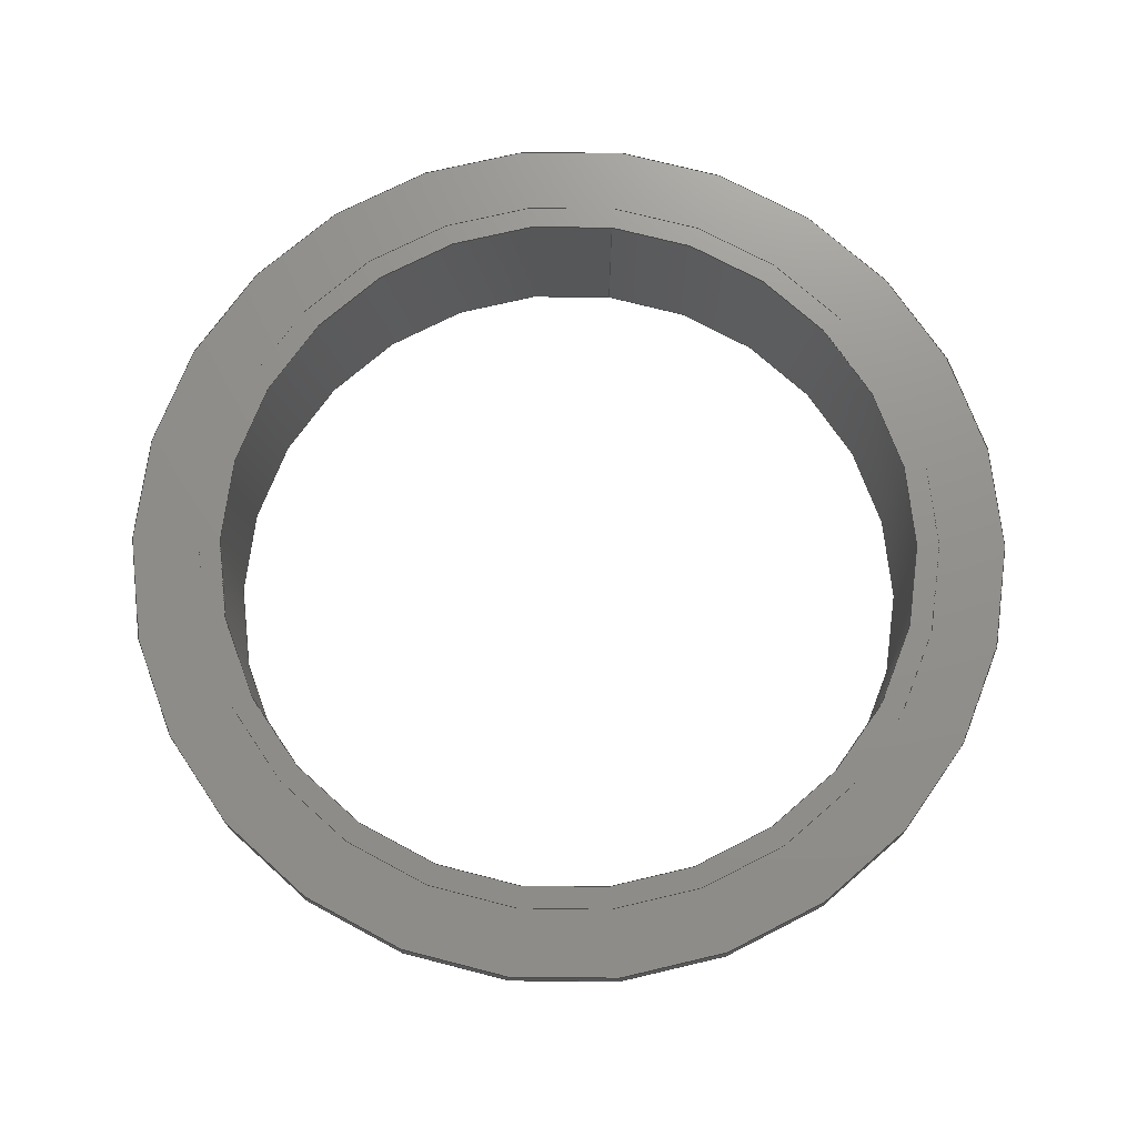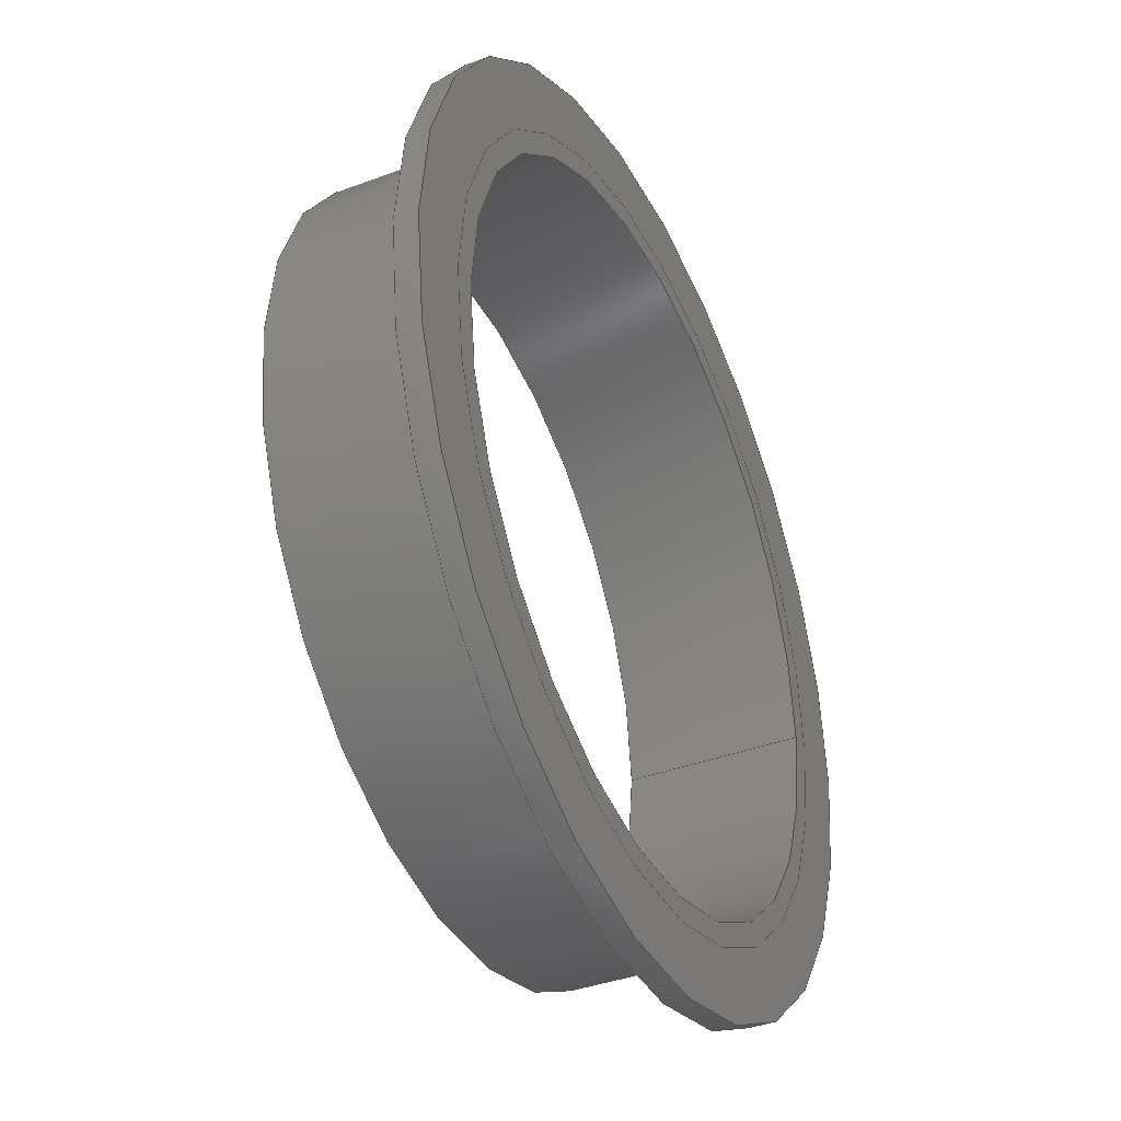
<metadata>
{"format":"step","ext":"step","renderer":"f3d","projection":"perspective","resolution":1024,"background":"white","views":[{"elev":72.4,"azim":97.5,"up":"+Y"},{"elev":-38.2,"azim":115.4,"up":"+Z"}]}
</metadata>
<code>
ISO-10303-21;
DATA;
#1 = APPLICATION_PROTOCOL_DEFINITION('international standard',
  'config_control_design',1994,#2);
#2 = APPLICATION_CONTEXT(
'configuration controlled 3D designs of mechanical parts and assemblies'
  );
#3 = SHAPE_DEFINITION_REPRESENTATION(#4,#10);
#4 = PRODUCT_DEFINITION_SHAPE('','',#5);
#5 = PRODUCT_DEFINITION('design','',#6,#9);
#6 = PRODUCT_DEFINITION_FORMATION_WITH_SPECIFIED_SOURCE('','',#7,
  .NOT_KNOWN.);
#7 = PRODUCT('Open CASCADE STEP translator 7.5 778',
  'Open CASCADE STEP translator 7.5 778','',(#8));
#8 = MECHANICAL_CONTEXT('',#2,'mechanical');
#9 = DESIGN_CONTEXT('',#2,'design');
#10 = ADVANCED_BREP_SHAPE_REPRESENTATION('',(#11,#15),#322);
#11 = AXIS2_PLACEMENT_3D('',#12,#13,#14);
#12 = CARTESIAN_POINT('',(0,0,0));
#13 = DIRECTION('',(0,0,1));
#14 = DIRECTION('',(1,0,-0));
#15 = MANIFOLD_SOLID_BREP('',#16);
#16 = CLOSED_SHELL('',(#17,#105,#140,#175,#230,#285,#315));
#17 = ADVANCED_FACE('',(#18),#31,.T.);
#18 = FACE_BOUND('',#19,.F.);
#19 = EDGE_LOOP('',(#20,#54,#77,#104));
#20 = ORIENTED_EDGE('',*,*,#21,.F.);
#21 = EDGE_CURVE('',#22,#22,#24,.T.);
#22 = VERTEX_POINT('',#23);
#23 = CARTESIAN_POINT('',(-0.6375,-0.0375,2.296e-18));
#24 = SURFACE_CURVE('',#25,(#30,#42),.PCURVE_S1);
#25 = CIRCLE('',#26,0.6375);
#26 = AXIS2_PLACEMENT_3D('',#27,#28,#29);
#27 = CARTESIAN_POINT('',(3.56e-17,-0.0375,
    2.296e-18));
#28 = DIRECTION('',(9.494e-16,-1,6.123e-17));
#29 = DIRECTION('',(-1,-9.494e-16,0));
#30 = PCURVE('',#31,#36);
#31 = CYLINDRICAL_SURFACE('',#32,0.6375);
#32 = AXIS2_PLACEMENT_3D('',#33,#34,#35);
#33 = CARTESIAN_POINT('',(0,9.861e-32,0));
#34 = DIRECTION('',(-9.494e-16,1,-6.123e-17));
#35 = DIRECTION('',(-1,-9.494e-16,0));
#36 = DEFINITIONAL_REPRESENTATION('',(#37),#41);
#37 = LINE('',#38,#39);
#38 = CARTESIAN_POINT('',(-0,-0.0375));
#39 = VECTOR('',#40,1);
#40 = DIRECTION('',(-1,0));
#41 = ( GEOMETRIC_REPRESENTATION_CONTEXT(2) 
PARAMETRIC_REPRESENTATION_CONTEXT() REPRESENTATION_CONTEXT('2D SPACE',''
  ) );
#42 = PCURVE('',#43,#48);
#43 = PLANE('',#44);
#44 = AXIS2_PLACEMENT_3D('',#45,#46,#47);
#45 = CARTESIAN_POINT('',(-0.75,-0.0375,4.822e-17));
#46 = DIRECTION('',(9.494e-16,-1,6.123e-17));
#47 = DIRECTION('',(1,9.494e-16,-6.123e-17));
#48 = DEFINITIONAL_REPRESENTATION('',(#49),#53);
#49 = CIRCLE('',#50,0.6375);
#50 = AXIS2_PLACEMENT_2D('',#51,#52);
#51 = CARTESIAN_POINT('',(0.75,0));
#52 = DIRECTION('',(-1,-6.123e-17));
#53 = ( GEOMETRIC_REPRESENTATION_CONTEXT(2) 
PARAMETRIC_REPRESENTATION_CONTEXT() REPRESENTATION_CONTEXT('2D SPACE',''
  ) );
#54 = ORIENTED_EDGE('',*,*,#55,.T.);
#55 = EDGE_CURVE('',#22,#56,#58,.T.);
#56 = VERTEX_POINT('',#57);
#57 = CARTESIAN_POINT('',(-0.6375,-0.3,1.837e-17));
#58 = SEAM_CURVE('',#59,(#63,#70),.PCURVE_S1);
#59 = LINE('',#60,#61);
#60 = CARTESIAN_POINT('',(-0.6375,-6.052e-16,0));
#61 = VECTOR('',#62,1);
#62 = DIRECTION('',(9.494e-16,-1,6.123e-17));
#63 = PCURVE('',#31,#64);
#64 = DEFINITIONAL_REPRESENTATION('',(#65),#69);
#65 = LINE('',#66,#67);
#66 = CARTESIAN_POINT('',(-6.283,0));
#67 = VECTOR('',#68,1);
#68 = DIRECTION('',(-0,-1));
#69 = ( GEOMETRIC_REPRESENTATION_CONTEXT(2) 
PARAMETRIC_REPRESENTATION_CONTEXT() REPRESENTATION_CONTEXT('2D SPACE',''
  ) );
#70 = PCURVE('',#31,#71);
#71 = DEFINITIONAL_REPRESENTATION('',(#72),#76);
#72 = LINE('',#73,#74);
#73 = CARTESIAN_POINT('',(-0,0));
#74 = VECTOR('',#75,1);
#75 = DIRECTION('',(-0,-1));
#76 = ( GEOMETRIC_REPRESENTATION_CONTEXT(2) 
PARAMETRIC_REPRESENTATION_CONTEXT() REPRESENTATION_CONTEXT('2D SPACE',''
  ) );
#77 = ORIENTED_EDGE('',*,*,#78,.T.);
#78 = EDGE_CURVE('',#56,#56,#79,.T.);
#79 = SURFACE_CURVE('',#80,(#85,#92),.PCURVE_S1);
#80 = CIRCLE('',#81,0.6375);
#81 = AXIS2_PLACEMENT_3D('',#82,#83,#84);
#82 = CARTESIAN_POINT('',(2.848e-16,-0.3,1.837e-17));
#83 = DIRECTION('',(9.494e-16,-1,6.123e-17));
#84 = DIRECTION('',(-1,-9.494e-16,0));
#85 = PCURVE('',#31,#86);
#86 = DEFINITIONAL_REPRESENTATION('',(#87),#91);
#87 = LINE('',#88,#89);
#88 = CARTESIAN_POINT('',(-0,-0.3));
#89 = VECTOR('',#90,1);
#90 = DIRECTION('',(-1,0));
#91 = ( GEOMETRIC_REPRESENTATION_CONTEXT(2) 
PARAMETRIC_REPRESENTATION_CONTEXT() REPRESENTATION_CONTEXT('2D SPACE',''
  ) );
#92 = PCURVE('',#93,#98);
#93 = PLANE('',#94);
#94 = AXIS2_PLACEMENT_3D('',#95,#96,#97);
#95 = CARTESIAN_POINT('',(-0.6375,-0.3,5.741e-17));
#96 = DIRECTION('',(9.494e-16,-1,6.123e-17));
#97 = DIRECTION('',(1,9.494e-16,-6.123e-17));
#98 = DEFINITIONAL_REPRESENTATION('',(#99),#103);
#99 = CIRCLE('',#100,0.6375);
#100 = AXIS2_PLACEMENT_2D('',#101,#102);
#101 = CARTESIAN_POINT('',(0.6375,0));
#102 = DIRECTION('',(-1,-6.123e-17));
#103 = ( GEOMETRIC_REPRESENTATION_CONTEXT(2) 
PARAMETRIC_REPRESENTATION_CONTEXT() REPRESENTATION_CONTEXT('2D SPACE',''
  ) );
#104 = ORIENTED_EDGE('',*,*,#55,.F.);
#105 = ADVANCED_FACE('',(#106,#137),#43,.T.);
#106 = FACE_BOUND('',#107,.T.);
#107 = EDGE_LOOP('',(#108));
#108 = ORIENTED_EDGE('',*,*,#109,.T.);
#109 = EDGE_CURVE('',#110,#110,#112,.T.);
#110 = VERTEX_POINT('',#111);
#111 = CARTESIAN_POINT('',(-0.75,-0.0375,2.296e-18));
#112 = SURFACE_CURVE('',#113,(#118,#125),.PCURVE_S1);
#113 = CIRCLE('',#114,0.75);
#114 = AXIS2_PLACEMENT_3D('',#115,#116,#117);
#115 = CARTESIAN_POINT('',(3.56e-17,-0.0375,
    2.296e-18));
#116 = DIRECTION('',(9.494e-16,-1,6.123e-17));
#117 = DIRECTION('',(-1,-9.494e-16,0));
#118 = PCURVE('',#43,#119);
#119 = DEFINITIONAL_REPRESENTATION('',(#120),#124);
#120 = CIRCLE('',#121,0.75);
#121 = AXIS2_PLACEMENT_2D('',#122,#123);
#122 = CARTESIAN_POINT('',(0.75,0));
#123 = DIRECTION('',(-1,-6.123e-17));
#124 = ( GEOMETRIC_REPRESENTATION_CONTEXT(2) 
PARAMETRIC_REPRESENTATION_CONTEXT() REPRESENTATION_CONTEXT('2D SPACE',''
  ) );
#125 = PCURVE('',#126,#131);
#126 = CYLINDRICAL_SURFACE('',#127,0.75);
#127 = AXIS2_PLACEMENT_3D('',#128,#129,#130);
#128 = CARTESIAN_POINT('',(0,-9.861e-32,0));
#129 = DIRECTION('',(-9.494e-16,1,-6.123e-17));
#130 = DIRECTION('',(-1,-9.494e-16,0));
#131 = DEFINITIONAL_REPRESENTATION('',(#132),#136);
#132 = LINE('',#133,#134);
#133 = CARTESIAN_POINT('',(-0,-0.0375));
#134 = VECTOR('',#135,1);
#135 = DIRECTION('',(-1,0));
#136 = ( GEOMETRIC_REPRESENTATION_CONTEXT(2) 
PARAMETRIC_REPRESENTATION_CONTEXT() REPRESENTATION_CONTEXT('2D SPACE',''
  ) );
#137 = FACE_BOUND('',#138,.F.);
#138 = EDGE_LOOP('',(#139));
#139 = ORIENTED_EDGE('',*,*,#21,.T.);
#140 = ADVANCED_FACE('',(#141,#144),#93,.T.);
#141 = FACE_BOUND('',#142,.T.);
#142 = EDGE_LOOP('',(#143));
#143 = ORIENTED_EDGE('',*,*,#78,.T.);
#144 = FACE_BOUND('',#145,.F.);
#145 = EDGE_LOOP('',(#146));
#146 = ORIENTED_EDGE('',*,*,#147,.T.);
#147 = EDGE_CURVE('',#148,#148,#150,.T.);
#148 = VERTEX_POINT('',#149);
#149 = CARTESIAN_POINT('',(-0.6,-0.3,1.837e-17));
#150 = SURFACE_CURVE('',#151,(#156,#163),.PCURVE_S1);
#151 = CIRCLE('',#152,0.6);
#152 = AXIS2_PLACEMENT_3D('',#153,#154,#155);
#153 = CARTESIAN_POINT('',(2.848e-16,-0.3,1.837e-17));
#154 = DIRECTION('',(9.494e-16,-1,6.123e-17));
#155 = DIRECTION('',(-1,-9.494e-16,0));
#156 = PCURVE('',#93,#157);
#157 = DEFINITIONAL_REPRESENTATION('',(#158),#162);
#158 = CIRCLE('',#159,0.6);
#159 = AXIS2_PLACEMENT_2D('',#160,#161);
#160 = CARTESIAN_POINT('',(0.6375,0));
#161 = DIRECTION('',(-1,-6.123e-17));
#162 = ( GEOMETRIC_REPRESENTATION_CONTEXT(2) 
PARAMETRIC_REPRESENTATION_CONTEXT() REPRESENTATION_CONTEXT('2D SPACE',''
  ) );
#163 = PCURVE('',#164,#169);
#164 = CYLINDRICAL_SURFACE('',#165,0.6);
#165 = AXIS2_PLACEMENT_3D('',#166,#167,#168);
#166 = CARTESIAN_POINT('',(0,9.861e-32,0));
#167 = DIRECTION('',(-9.494e-16,1,-6.123e-17));
#168 = DIRECTION('',(-1,-9.494e-16,0));
#169 = DEFINITIONAL_REPRESENTATION('',(#170),#174);
#170 = LINE('',#171,#172);
#171 = CARTESIAN_POINT('',(-0,-0.3));
#172 = VECTOR('',#173,1);
#173 = DIRECTION('',(-1,0));
#174 = ( GEOMETRIC_REPRESENTATION_CONTEXT(2) 
PARAMETRIC_REPRESENTATION_CONTEXT() REPRESENTATION_CONTEXT('2D SPACE',''
  ) );
#175 = ADVANCED_FACE('',(#176),#126,.T.);
#176 = FACE_BOUND('',#177,.F.);
#177 = EDGE_LOOP('',(#178,#201,#202,#203));
#178 = ORIENTED_EDGE('',*,*,#179,.T.);
#179 = EDGE_CURVE('',#180,#110,#182,.T.);
#180 = VERTEX_POINT('',#181);
#181 = CARTESIAN_POINT('',(-0.75,-7.121e-16,0));
#182 = SEAM_CURVE('',#183,(#187,#194),.PCURVE_S1);
#183 = LINE('',#184,#185);
#184 = CARTESIAN_POINT('',(-0.75,-7.121e-16,0));
#185 = VECTOR('',#186,1);
#186 = DIRECTION('',(9.494e-16,-1,6.123e-17));
#187 = PCURVE('',#126,#188);
#188 = DEFINITIONAL_REPRESENTATION('',(#189),#193);
#189 = LINE('',#190,#191);
#190 = CARTESIAN_POINT('',(-0,0));
#191 = VECTOR('',#192,1);
#192 = DIRECTION('',(-0,-1));
#193 = ( GEOMETRIC_REPRESENTATION_CONTEXT(2) 
PARAMETRIC_REPRESENTATION_CONTEXT() REPRESENTATION_CONTEXT('2D SPACE',''
  ) );
#194 = PCURVE('',#126,#195);
#195 = DEFINITIONAL_REPRESENTATION('',(#196),#200);
#196 = LINE('',#197,#198);
#197 = CARTESIAN_POINT('',(-6.283,0));
#198 = VECTOR('',#199,1);
#199 = DIRECTION('',(-0,-1));
#200 = ( GEOMETRIC_REPRESENTATION_CONTEXT(2) 
PARAMETRIC_REPRESENTATION_CONTEXT() REPRESENTATION_CONTEXT('2D SPACE',''
  ) );
#201 = ORIENTED_EDGE('',*,*,#109,.T.);
#202 = ORIENTED_EDGE('',*,*,#179,.F.);
#203 = ORIENTED_EDGE('',*,*,#204,.F.);
#204 = EDGE_CURVE('',#180,#180,#205,.T.);
#205 = SURFACE_CURVE('',#206,(#211,#218),.PCURVE_S1);
#206 = CIRCLE('',#207,0.75);
#207 = AXIS2_PLACEMENT_3D('',#208,#209,#210);
#208 = CARTESIAN_POINT('',(0,-9.861e-32,0));
#209 = DIRECTION('',(9.494e-16,-1,6.123e-17));
#210 = DIRECTION('',(-1,-9.494e-16,0));
#211 = PCURVE('',#126,#212);
#212 = DEFINITIONAL_REPRESENTATION('',(#213),#217);
#213 = LINE('',#214,#215);
#214 = CARTESIAN_POINT('',(-0,0));
#215 = VECTOR('',#216,1);
#216 = DIRECTION('',(-1,0));
#217 = ( GEOMETRIC_REPRESENTATION_CONTEXT(2) 
PARAMETRIC_REPRESENTATION_CONTEXT() REPRESENTATION_CONTEXT('2D SPACE',''
  ) );
#218 = PCURVE('',#219,#224);
#219 = PLANE('',#220);
#220 = AXIS2_PLACEMENT_3D('',#221,#222,#223);
#221 = CARTESIAN_POINT('',(-0.75,-7.121e-16,4.592e-17)
  );
#222 = DIRECTION('',(9.494e-16,-1,6.123e-17));
#223 = DIRECTION('',(1,9.494e-16,-6.123e-17));
#224 = DEFINITIONAL_REPRESENTATION('',(#225),#229);
#225 = CIRCLE('',#226,0.75);
#226 = AXIS2_PLACEMENT_2D('',#227,#228);
#227 = CARTESIAN_POINT('',(0.75,0));
#228 = DIRECTION('',(-1,-6.123e-17));
#229 = ( GEOMETRIC_REPRESENTATION_CONTEXT(2) 
PARAMETRIC_REPRESENTATION_CONTEXT() REPRESENTATION_CONTEXT('2D SPACE',''
  ) );
#230 = ADVANCED_FACE('',(#231),#164,.F.);
#231 = FACE_BOUND('',#232,.T.);
#232 = EDGE_LOOP('',(#233,#256,#257,#258));
#233 = ORIENTED_EDGE('',*,*,#234,.T.);
#234 = EDGE_CURVE('',#235,#148,#237,.T.);
#235 = VERTEX_POINT('',#236);
#236 = CARTESIAN_POINT('',(-0.6,-5.696e-16,0));
#237 = SEAM_CURVE('',#238,(#242,#249),.PCURVE_S1);
#238 = LINE('',#239,#240);
#239 = CARTESIAN_POINT('',(-0.6,-5.696e-16,0));
#240 = VECTOR('',#241,1);
#241 = DIRECTION('',(9.494e-16,-1,6.123e-17));
#242 = PCURVE('',#164,#243);
#243 = DEFINITIONAL_REPRESENTATION('',(#244),#248);
#244 = LINE('',#245,#246);
#245 = CARTESIAN_POINT('',(-0,0));
#246 = VECTOR('',#247,1);
#247 = DIRECTION('',(-0,-1));
#248 = ( GEOMETRIC_REPRESENTATION_CONTEXT(2) 
PARAMETRIC_REPRESENTATION_CONTEXT() REPRESENTATION_CONTEXT('2D SPACE',''
  ) );
#249 = PCURVE('',#164,#250);
#250 = DEFINITIONAL_REPRESENTATION('',(#251),#255);
#251 = LINE('',#252,#253);
#252 = CARTESIAN_POINT('',(-6.283,0));
#253 = VECTOR('',#254,1);
#254 = DIRECTION('',(-0,-1));
#255 = ( GEOMETRIC_REPRESENTATION_CONTEXT(2) 
PARAMETRIC_REPRESENTATION_CONTEXT() REPRESENTATION_CONTEXT('2D SPACE',''
  ) );
#256 = ORIENTED_EDGE('',*,*,#147,.T.);
#257 = ORIENTED_EDGE('',*,*,#234,.F.);
#258 = ORIENTED_EDGE('',*,*,#259,.F.);
#259 = EDGE_CURVE('',#235,#235,#260,.T.);
#260 = SURFACE_CURVE('',#261,(#266,#273),.PCURVE_S1);
#261 = CIRCLE('',#262,0.6);
#262 = AXIS2_PLACEMENT_3D('',#263,#264,#265);
#263 = CARTESIAN_POINT('',(0,9.861e-32,0));
#264 = DIRECTION('',(9.494e-16,-1,6.123e-17));
#265 = DIRECTION('',(-1,-9.494e-16,0));
#266 = PCURVE('',#164,#267);
#267 = DEFINITIONAL_REPRESENTATION('',(#268),#272);
#268 = LINE('',#269,#270);
#269 = CARTESIAN_POINT('',(-0,0));
#270 = VECTOR('',#271,1);
#271 = DIRECTION('',(-1,0));
#272 = ( GEOMETRIC_REPRESENTATION_CONTEXT(2) 
PARAMETRIC_REPRESENTATION_CONTEXT() REPRESENTATION_CONTEXT('2D SPACE',''
  ) );
#273 = PCURVE('',#274,#279);
#274 = PLANE('',#275);
#275 = AXIS2_PLACEMENT_3D('',#276,#277,#278);
#276 = CARTESIAN_POINT('',(-0.6375,-6.052e-16,
    3.904e-17));
#277 = DIRECTION('',(9.494e-16,-1,6.123e-17));
#278 = DIRECTION('',(1,9.494e-16,-6.123e-17));
#279 = DEFINITIONAL_REPRESENTATION('',(#280),#284);
#280 = CIRCLE('',#281,0.6);
#281 = AXIS2_PLACEMENT_2D('',#282,#283);
#282 = CARTESIAN_POINT('',(0.6375,0));
#283 = DIRECTION('',(-1,-6.123e-17));
#284 = ( GEOMETRIC_REPRESENTATION_CONTEXT(2) 
PARAMETRIC_REPRESENTATION_CONTEXT() REPRESENTATION_CONTEXT('2D SPACE',''
  ) );
#285 = ADVANCED_FACE('',(#286,#289),#219,.F.);
#286 = FACE_BOUND('',#287,.F.);
#287 = EDGE_LOOP('',(#288));
#288 = ORIENTED_EDGE('',*,*,#204,.T.);
#289 = FACE_BOUND('',#290,.T.);
#290 = EDGE_LOOP('',(#291));
#291 = ORIENTED_EDGE('',*,*,#292,.T.);
#292 = EDGE_CURVE('',#293,#293,#295,.T.);
#293 = VERTEX_POINT('',#294);
#294 = CARTESIAN_POINT('',(-0.6375,-6.052e-16,0));
#295 = SURFACE_CURVE('',#296,(#301,#308),.PCURVE_S1);
#296 = CIRCLE('',#297,0.6375);
#297 = AXIS2_PLACEMENT_3D('',#298,#299,#300);
#298 = CARTESIAN_POINT('',(0,9.861e-32,0));
#299 = DIRECTION('',(9.494e-16,-1,6.123e-17));
#300 = DIRECTION('',(-1,-9.494e-16,0));
#301 = PCURVE('',#219,#302);
#302 = DEFINITIONAL_REPRESENTATION('',(#303),#307);
#303 = CIRCLE('',#304,0.6375);
#304 = AXIS2_PLACEMENT_2D('',#305,#306);
#305 = CARTESIAN_POINT('',(0.75,0));
#306 = DIRECTION('',(-1,-6.123e-17));
#307 = ( GEOMETRIC_REPRESENTATION_CONTEXT(2) 
PARAMETRIC_REPRESENTATION_CONTEXT() REPRESENTATION_CONTEXT('2D SPACE',''
  ) );
#308 = PCURVE('',#274,#309);
#309 = DEFINITIONAL_REPRESENTATION('',(#310),#314);
#310 = CIRCLE('',#311,0.6375);
#311 = AXIS2_PLACEMENT_2D('',#312,#313);
#312 = CARTESIAN_POINT('',(0.6375,0));
#313 = DIRECTION('',(-1,-6.123e-17));
#314 = ( GEOMETRIC_REPRESENTATION_CONTEXT(2) 
PARAMETRIC_REPRESENTATION_CONTEXT() REPRESENTATION_CONTEXT('2D SPACE',''
  ) );
#315 = ADVANCED_FACE('',(#316,#319),#274,.F.);
#316 = FACE_BOUND('',#317,.F.);
#317 = EDGE_LOOP('',(#318));
#318 = ORIENTED_EDGE('',*,*,#292,.T.);
#319 = FACE_BOUND('',#320,.T.);
#320 = EDGE_LOOP('',(#321));
#321 = ORIENTED_EDGE('',*,*,#259,.T.);
#322 = ( GEOMETRIC_REPRESENTATION_CONTEXT(3) 
GLOBAL_UNCERTAINTY_ASSIGNED_CONTEXT((#326)) GLOBAL_UNIT_ASSIGNED_CONTEXT
((#323,#324,#325)) REPRESENTATION_CONTEXT('Context #1',
  '3D Context with UNIT and UNCERTAINTY') );
#323 = ( LENGTH_UNIT() NAMED_UNIT(*) SI_UNIT(.MILLI.,.METRE.) );
#324 = ( NAMED_UNIT(*) PLANE_ANGLE_UNIT() SI_UNIT($,.RADIAN.) );
#325 = ( NAMED_UNIT(*) SI_UNIT($,.STERADIAN.) SOLID_ANGLE_UNIT() );
#326 = UNCERTAINTY_MEASURE_WITH_UNIT(LENGTH_MEASURE(1e-07),#323,
  'distance_accuracy_value','confusion accuracy');
#327 = PRODUCT_RELATED_PRODUCT_CATEGORY('detail',$,(#7));
#328 = PRODUCT_CATEGORY_RELATIONSHIP('','',#329,#327);
#329 = PRODUCT_CATEGORY('part',$);
#330 = CC_DESIGN_PERSON_AND_ORGANIZATION_ASSIGNMENT(#331,#334,(#6,#5));
#331 = PERSON_AND_ORGANIZATION(#332,#333);
#332 = PERSON('IP1270.1,tpethe','','tpethe,,,',$,$,$);
#333 = ORGANIZATION('IP1270.1','Unspecified','');
#334 = PERSON_AND_ORGANIZATION_ROLE('creator');
#335 = CC_DESIGN_PERSON_AND_ORGANIZATION_ASSIGNMENT(#331,#336,(#7));
#336 = PERSON_AND_ORGANIZATION_ROLE('design_owner');
#337 = CC_DESIGN_PERSON_AND_ORGANIZATION_ASSIGNMENT(#331,#338,(#6));
#338 = PERSON_AND_ORGANIZATION_ROLE('design_supplier');
#339 = CC_DESIGN_PERSON_AND_ORGANIZATION_ASSIGNMENT(#331,#340,(#341));
#340 = PERSON_AND_ORGANIZATION_ROLE('classification_officer');
#341 = SECURITY_CLASSIFICATION('','',#342);
#342 = SECURITY_CLASSIFICATION_LEVEL('unclassified');
#343 = CC_DESIGN_SECURITY_CLASSIFICATION(#341,(#6));
#344 = CC_DESIGN_DATE_AND_TIME_ASSIGNMENT(#345,#349,(#5));
#345 = DATE_AND_TIME(#346,#347);
#346 = CALENDAR_DATE(2024,30,5);
#347 = LOCAL_TIME(10,44,$,#348);
#348 = COORDINATED_UNIVERSAL_TIME_OFFSET(1,$,.AHEAD.);
#349 = DATE_TIME_ROLE('creation_date');
#350 = CC_DESIGN_DATE_AND_TIME_ASSIGNMENT(#345,#351,(#341));
#351 = DATE_TIME_ROLE('classification_date');
#352 = CC_DESIGN_APPROVAL(#353,(#6,#5,#341));
#353 = APPROVAL(#354,'');
#354 = APPROVAL_STATUS('not_yet_approved');
#355 = APPROVAL_PERSON_ORGANIZATION(#331,#353,#356);
#356 = APPROVAL_ROLE('approver');
#357 = APPROVAL_DATE_TIME(#345,#353);
ENDSEC;
END-ISO-10303-21;

</code>
